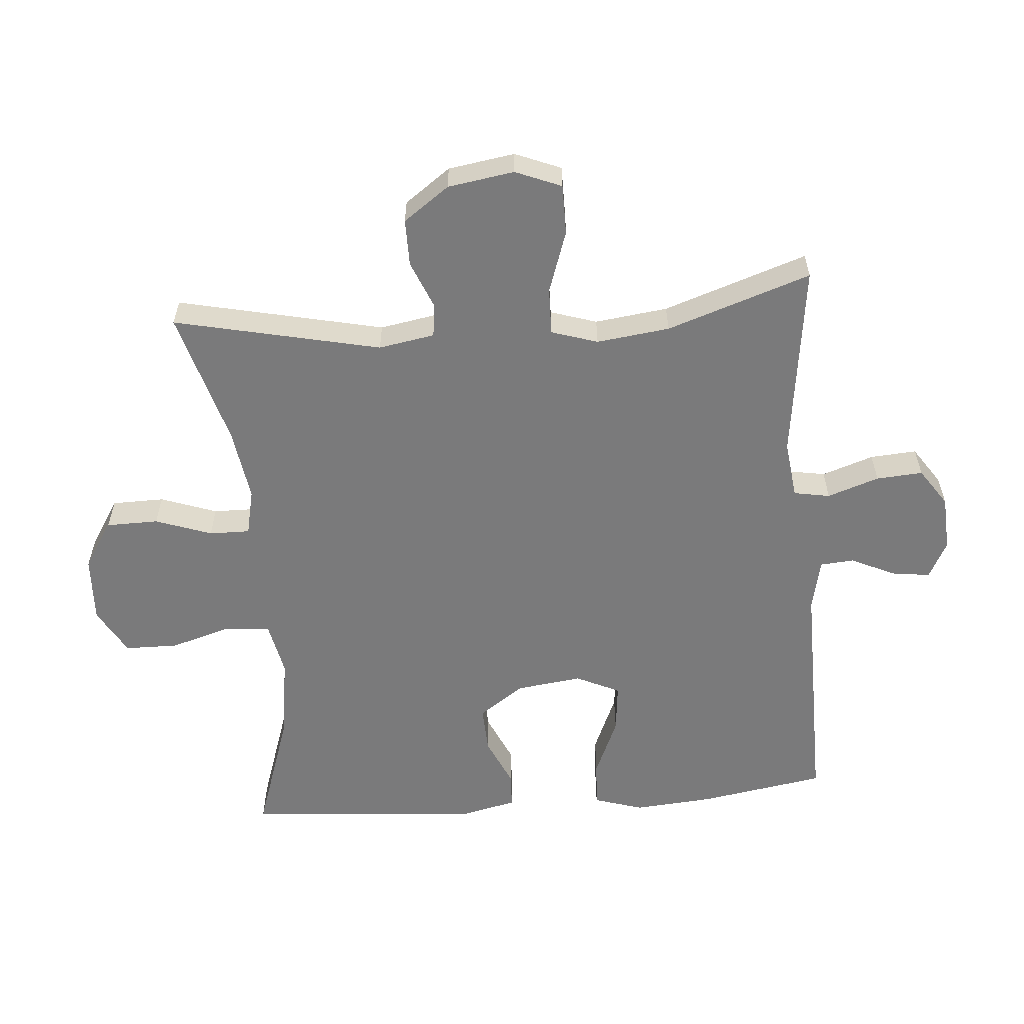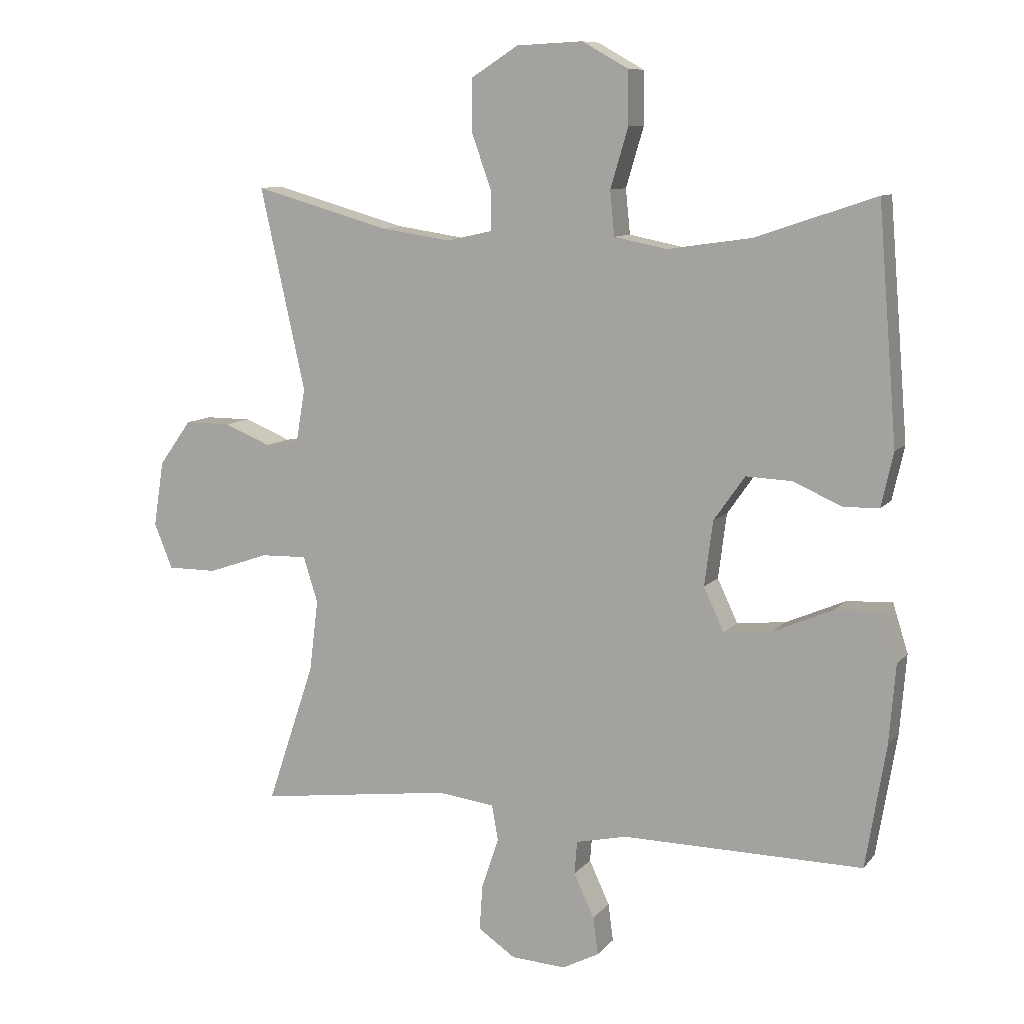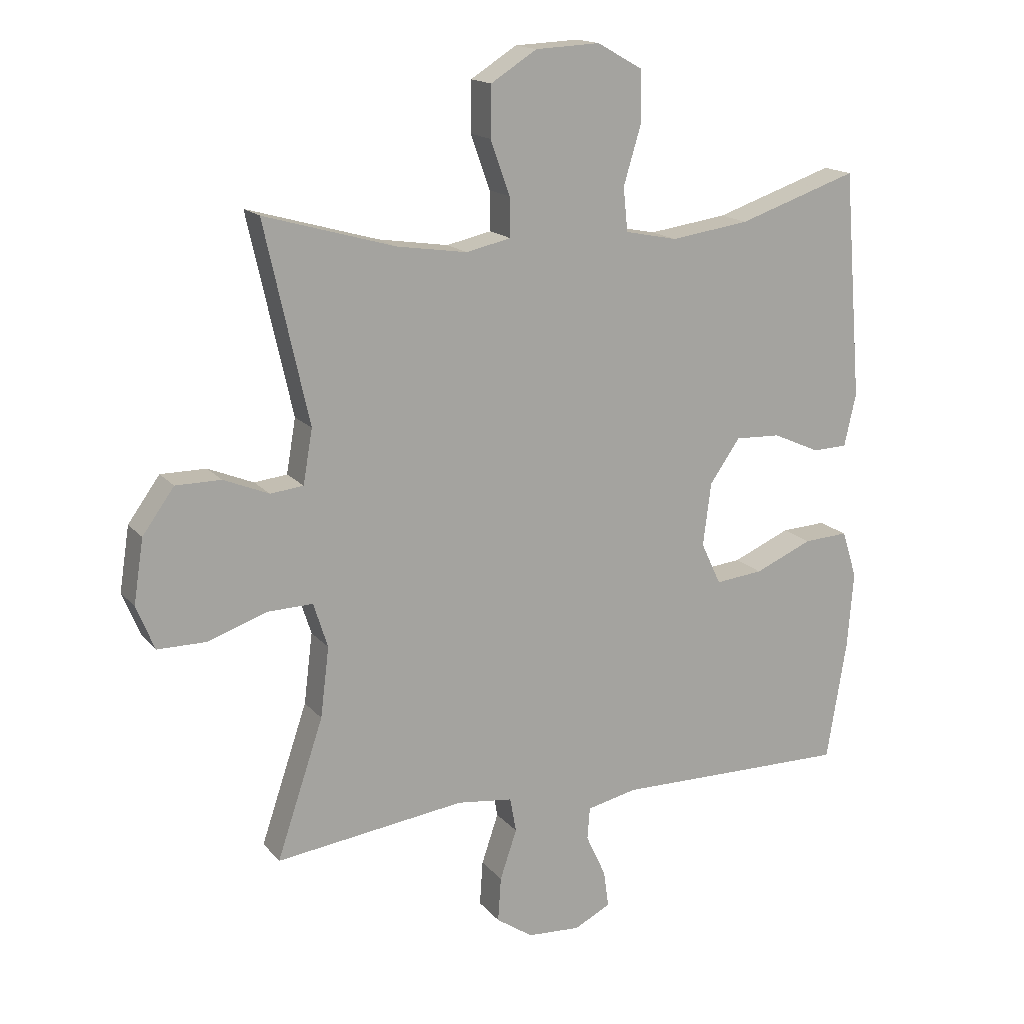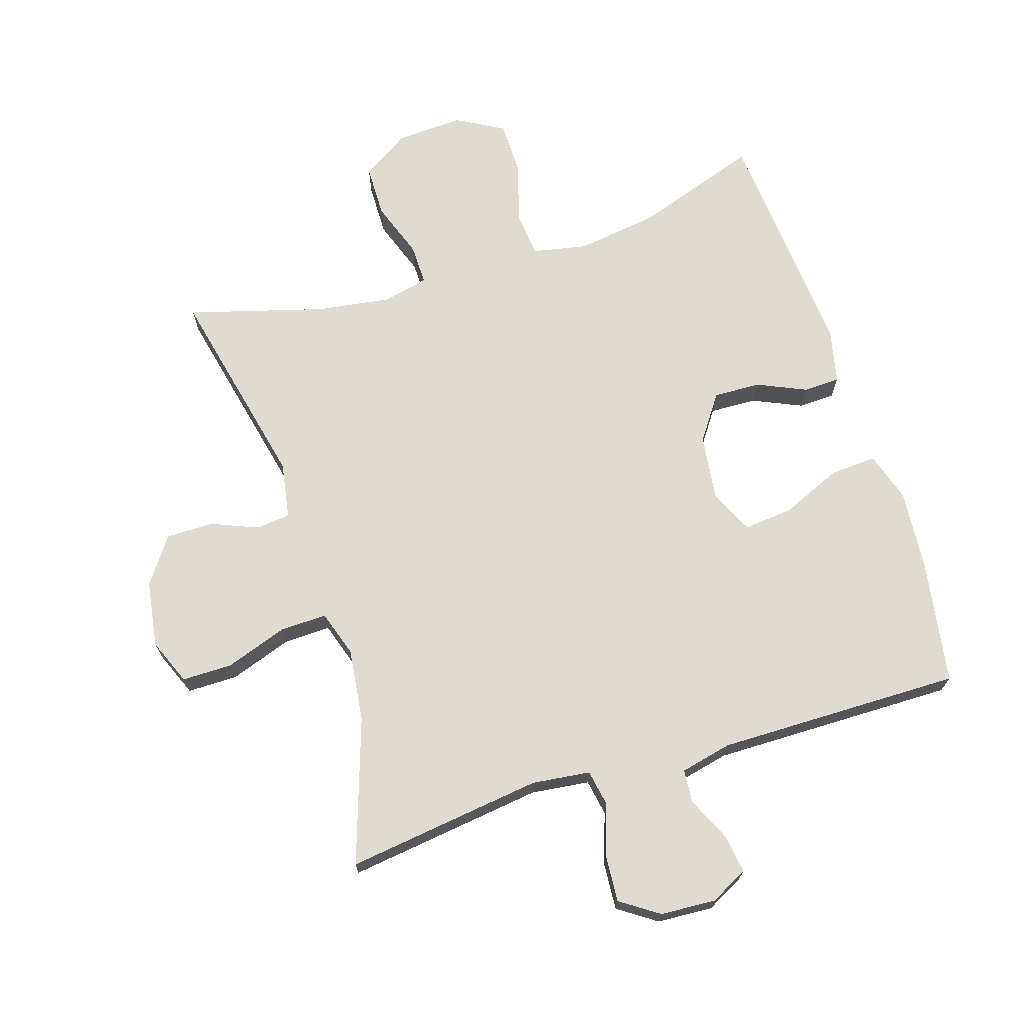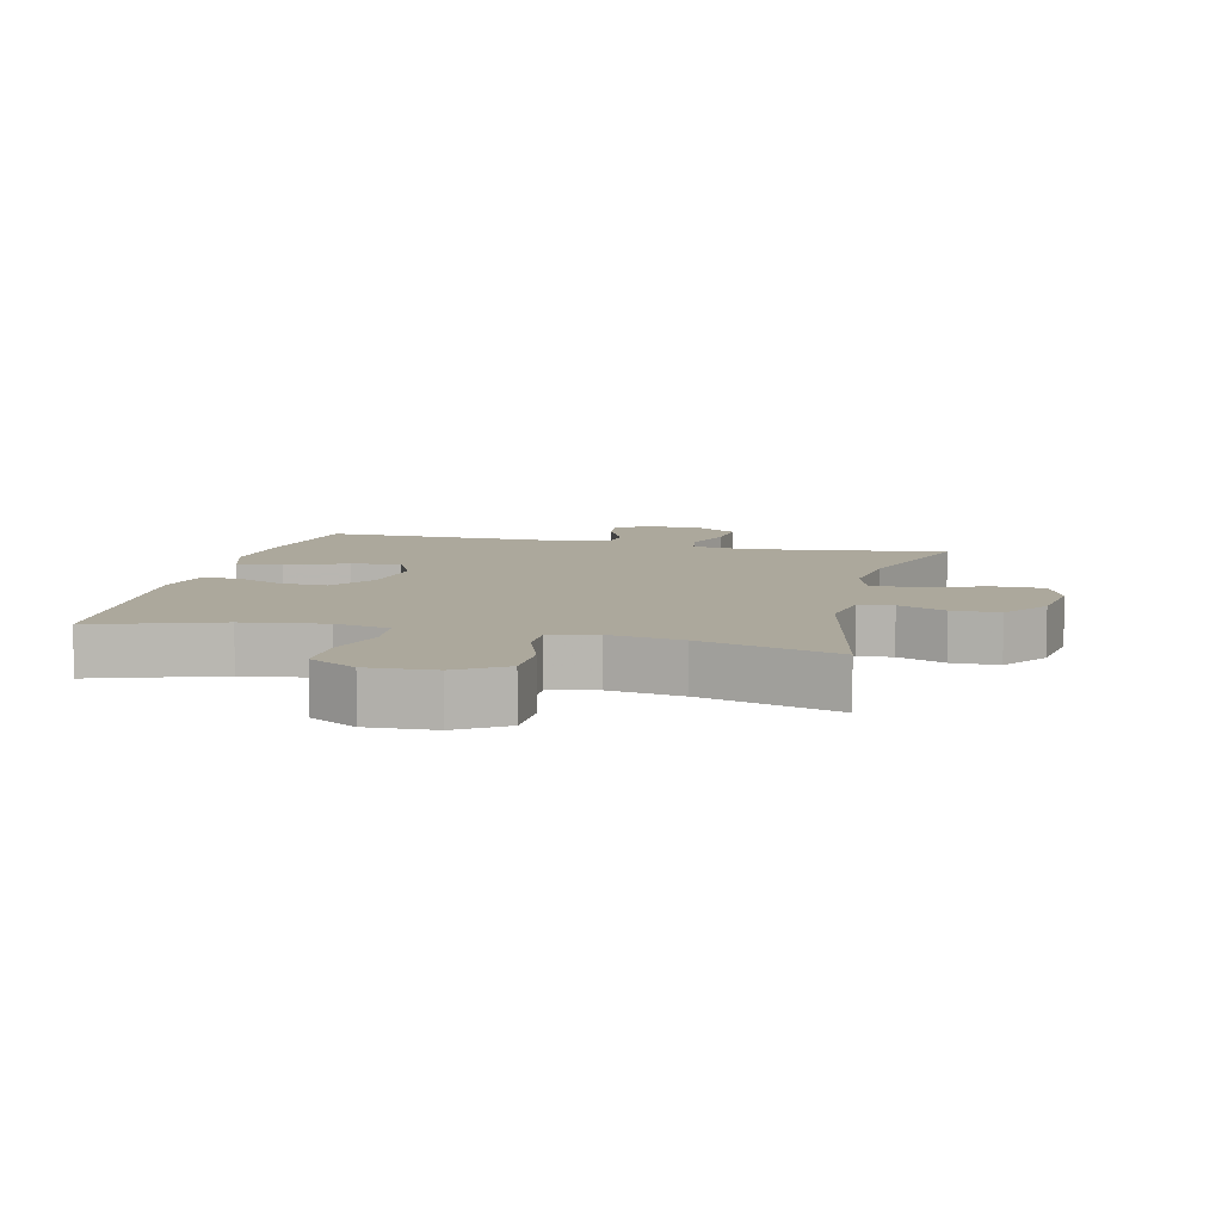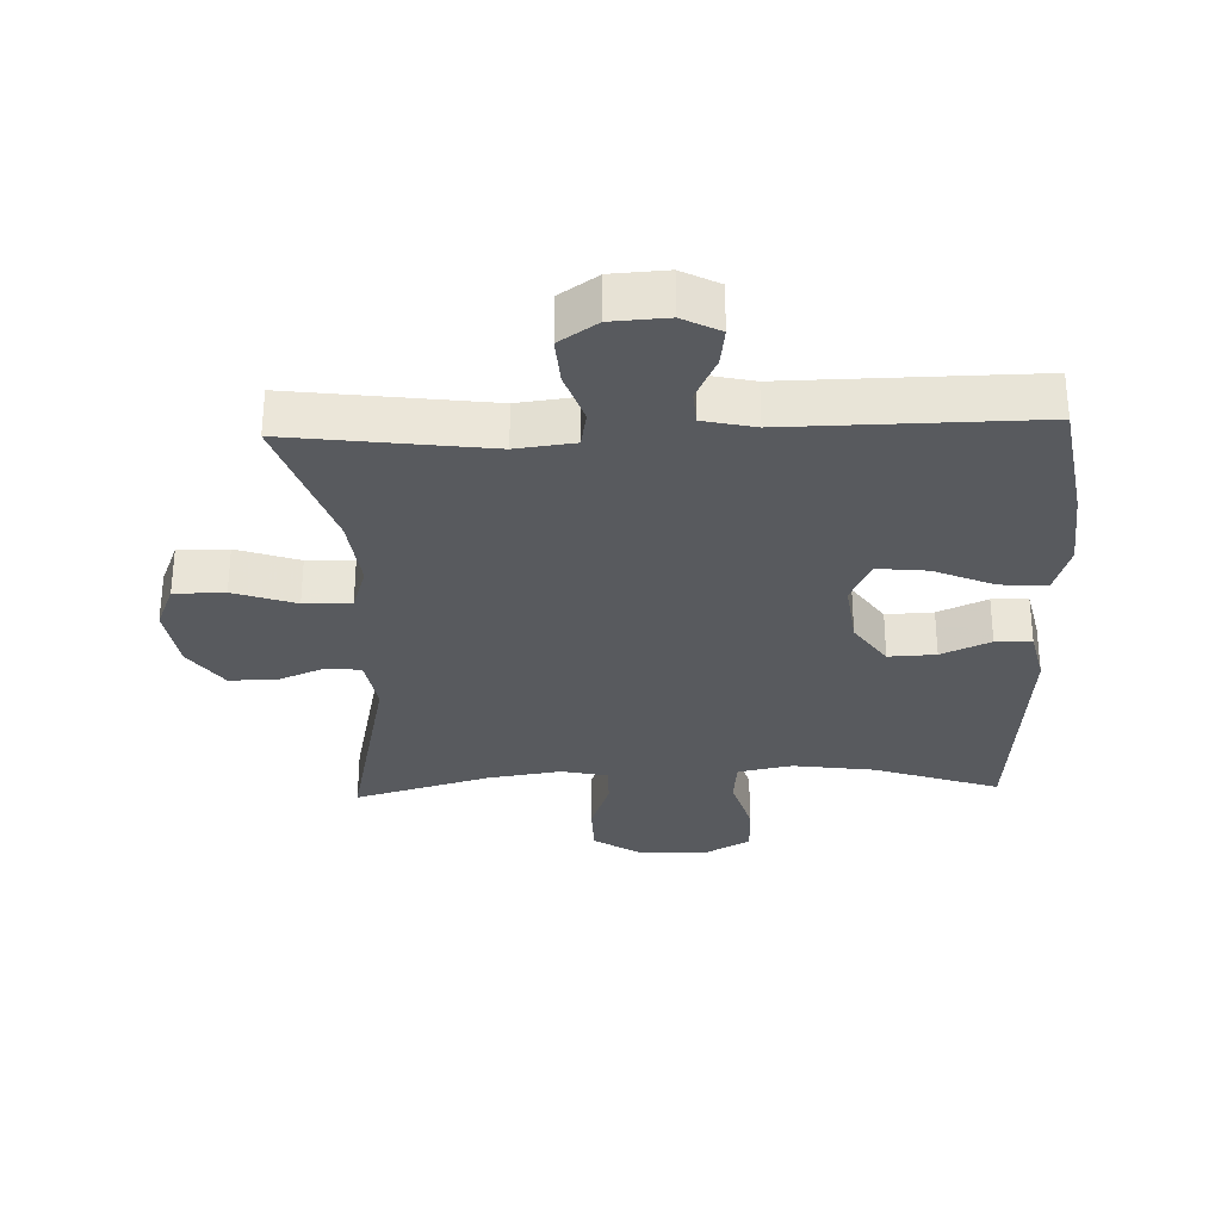
<metadata>
{"format":"obj","ext":"obj","renderer":"f3d","projection":"perspective","resolution":1024,"background":"white","views":[{"elev":-58.1,"azim":94.7,"up":"+Y"},{"elev":9.5,"azim":-157.7,"up":"+Z"},{"elev":16.1,"azim":154.2,"up":"+Z"},{"elev":70.1,"azim":162.4,"up":"+Y"},{"elev":8.5,"azim":13.6,"up":"+Y"},{"elev":-30.7,"azim":-177.9,"up":"+Y"}]}
</metadata>
<code>
v -0.5 0.07 0.5
v -0.307 0.07 0.435
v -0.18 0.07 0.417
v -0.096 0.07 0.434
v -0.089 0.07 0.504
v -0.117 0.07 0.598
v -0.116 0.07 0.681
v -0.043 0.07 0.722
v 0.061 0.07 0.717
v 0.135 0.07 0.67
v 0.136 0.07 0.589
v 0.105 0.07 0.502
v 0.104 0.07 0.439
v 0.176 0.07 0.423
v 0.289 0.07 0.44
v 0.5 0.07 0.5
v 0.429 0.07 0.181
v 0.444 0.07 0.094
v 0.497 0.07 0.088
v 0.57 0.07 0.118
v 0.643 0.07 0.118
v 0.694 0.07 0.047
v 0.71 0.07 -0.056
v 0.681 0.07 -0.127
v 0.603 0.07 -0.127
v 0.507 0.07 -0.094
v 0.434 0.07 -0.092
v 0.411 0.07 -0.164
v 0.425 0.07 -0.277
v 0.5 0.07 -0.5
v 0.194 0.07 -0.46
v 0.104 0.07 -0.471
v 0.094 0.07 -0.527
v 0.121 0.07 -0.607
v 0.126 0.07 -0.679
v 0.067 0.07 -0.719
v -0.019 0.07 -0.724
v -0.077 0.07 -0.694
v -0.069 0.07 -0.635
v -0.037 0.07 -0.566
v -0.041 0.07 -0.514
v -0.121 0.07 -0.496
v -0.5 0.07 -0.5
v -0.532 0.07 -0.306
v -0.542 0.07 -0.182
v -0.518 0.07 -0.105
v -0.446 0.07 -0.109
v -0.353 0.07 -0.149
v -0.276 0.07 -0.157
v -0.244 0.07 -0.089
v -0.257 0.07 0.013
v -0.306 0.07 0.083
v -0.379 0.07 0.08
v -0.455 0.07 0.046
v -0.511 0.07 0.048
v -0.53 0.07 0.133
v -0.5 0 0.5
v -0.307 0 0.435
v -0.18 0 0.417
v -0.096 0 0.434
v -0.089 0 0.504
v -0.117 0 0.598
v -0.116 0 0.681
v -0.043 0 0.722
v 0.061 0 0.717
v 0.135 0 0.67
v 0.136 0 0.589
v 0.105 0 0.502
v 0.104 0 0.439
v 0.176 0 0.423
v 0.289 0 0.44
v 0.5 0 0.5
v 0.429 0 0.181
v 0.444 0 0.094
v 0.497 0 0.088
v 0.57 0 0.118
v 0.643 0 0.118
v 0.694 0 0.047
v 0.71 0 -0.056
v 0.681 0 -0.127
v 0.603 0 -0.127
v 0.507 0 -0.094
v 0.434 0 -0.092
v 0.411 0 -0.164
v 0.425 0 -0.277
v 0.5 0 -0.5
v 0.194 0 -0.46
v 0.104 0 -0.471
v 0.094 0 -0.527
v 0.121 0 -0.607
v 0.126 0 -0.679
v 0.067 0 -0.719
v -0.019 0 -0.724
v -0.077 0 -0.694
v -0.069 0 -0.635
v -0.037 0 -0.566
v -0.041 0 -0.514
v -0.121 0 -0.496
v -0.5 0 -0.5
v -0.532 0 -0.306
v -0.542 0 -0.182
v -0.518 0 -0.105
v -0.446 0 -0.109
v -0.353 0 -0.149
v -0.276 0 -0.157
v -0.244 0 -0.089
v -0.257 0 0.013
v -0.306 0 0.083
v -0.379 0 0.08
v -0.455 0 0.046
v -0.511 0 0.048
v -0.53 0 0.133
f 53 54 55 56
f 52 53 56 1
f 51 52 1 2
f 50 51 2 3
f 45 46 47 48
f 45 48 49
f 42 43 44 45
f 41 42 45 49
f 37 38 39 40
f 37 40 41
f 36 37 41
f 33 34 35 36
f 33 36 41
f 32 33 41 49
f 29 30 31
f 28 29 31 32
f 27 28 32 49
f 23 24 25 26
f 23 26 27
f 19 20 21 22
f 18 19 22 23
f 15 16 17
f 14 15 17 18
f 13 14 18
f 9 10 11 12
f 9 12 13
f 8 9 13
f 5 6 7 8
f 4 5 8 13
f 50 3 4 13
f 49 50 13 18
f 18 23 27 49
f 112 111 110 109
f 57 112 109 108
f 58 57 108 107
f 59 58 107 106
f 104 103 102 101
f 105 104 101
f 101 100 99 98
f 105 101 98 97
f 96 95 94 93
f 97 96 93
f 97 93 92
f 92 91 90 89
f 97 92 89
f 105 97 89 88
f 87 86 85
f 88 87 85 84
f 105 88 84 83
f 82 81 80 79
f 83 82 79
f 78 77 76 75
f 79 78 75 74
f 73 72 71
f 74 73 71 70
f 74 70 69
f 68 67 66 65
f 69 68 65
f 69 65 64
f 64 63 62 61
f 69 64 61 60
f 69 60 59 106
f 74 69 106 105
f 105 83 79 74
f 1 57 58 2
f 2 58 59 3
f 3 59 60 4
f 4 60 61 5
f 5 61 62 6
f 6 62 63 7
f 7 63 64 8
f 8 64 65 9
f 9 65 66 10
f 10 66 67 11
f 11 67 68 12
f 12 68 69 13
f 13 69 70 14
f 14 70 71 15
f 15 71 72 16
f 16 72 73 17
f 17 73 74 18
f 18 74 75 19
f 19 75 76 20
f 20 76 77 21
f 21 77 78 22
f 22 78 79 23
f 23 79 80 24
f 24 80 81 25
f 25 81 82 26
f 26 82 83 27
f 27 83 84 28
f 28 84 85 29
f 29 85 86 30
f 30 86 87 31
f 31 87 88 32
f 32 88 89 33
f 33 89 90 34
f 34 90 91 35
f 35 91 92 36
f 36 92 93 37
f 37 93 94 38
f 38 94 95 39
f 39 95 96 40
f 40 96 97 41
f 41 97 98 42
f 42 98 99 43
f 43 99 100 44
f 44 100 101 45
f 45 101 102 46
f 46 102 103 47
f 47 103 104 48
f 48 104 105 49
f 49 105 106 50
f 50 106 107 51
f 51 107 108 52
f 52 108 109 53
f 53 109 110 54
f 54 110 111 55
f 55 111 112 56
f 56 112 57 1

</code>
